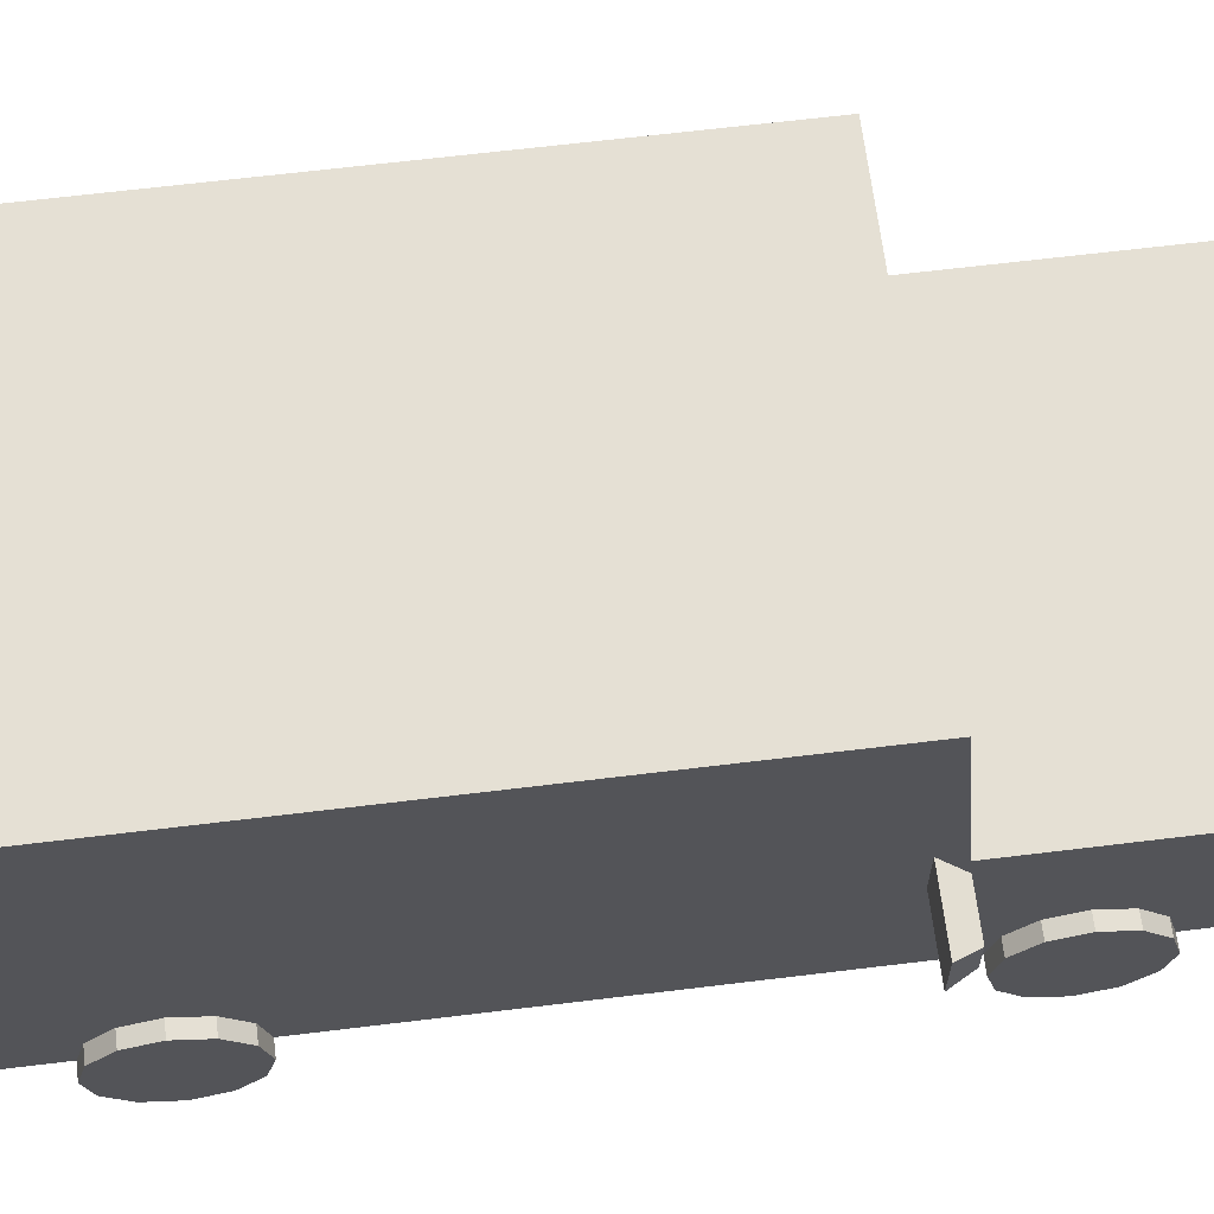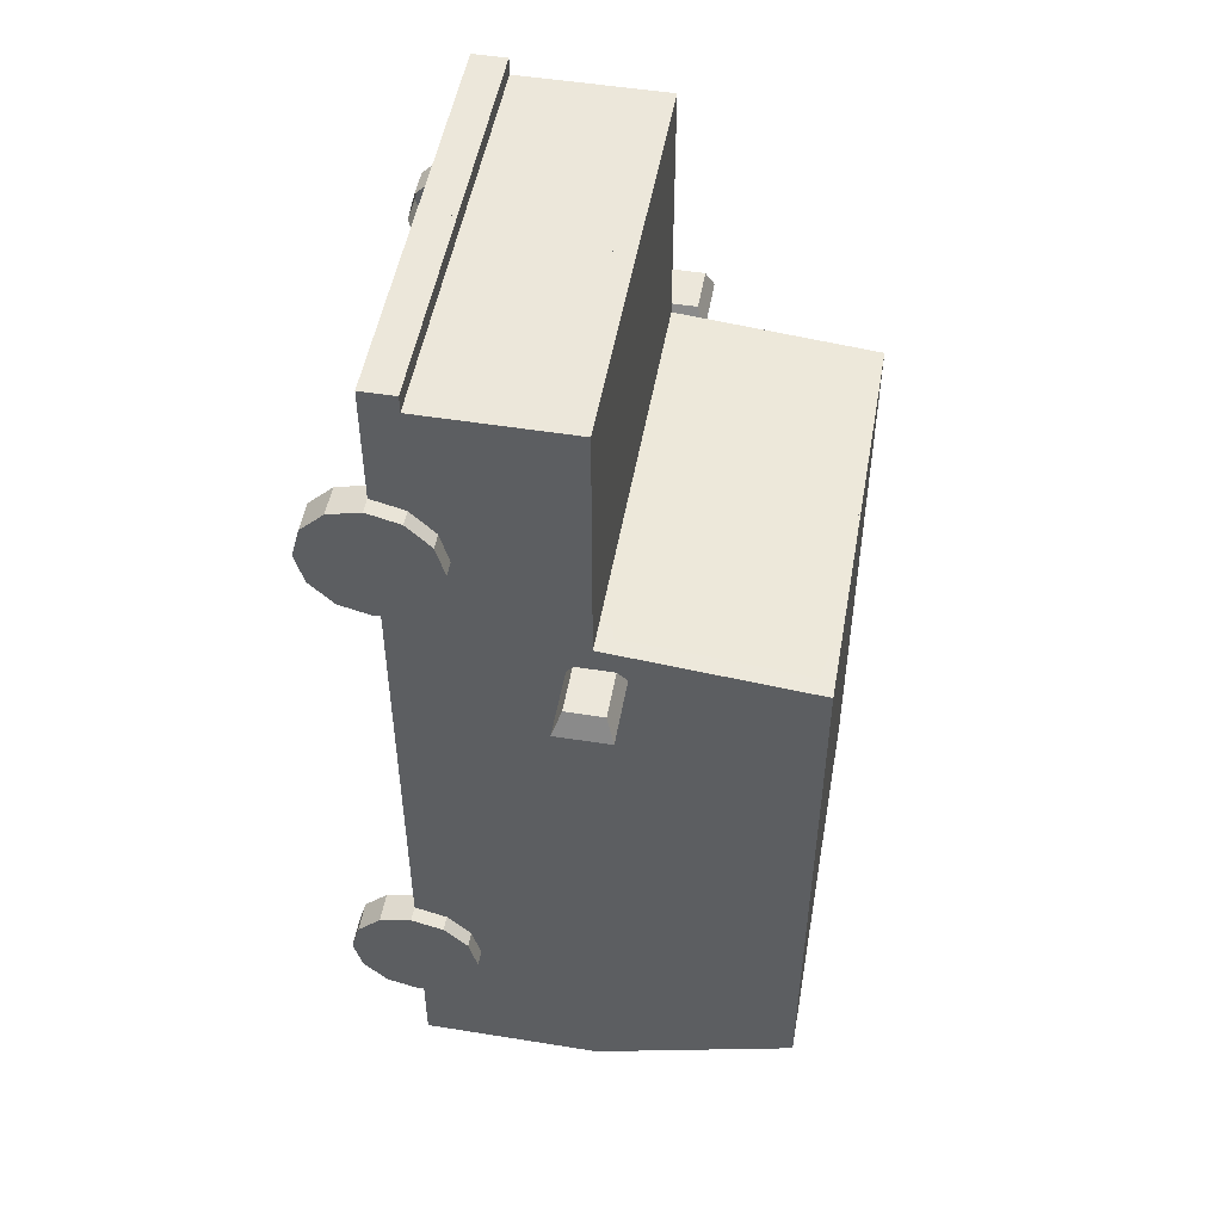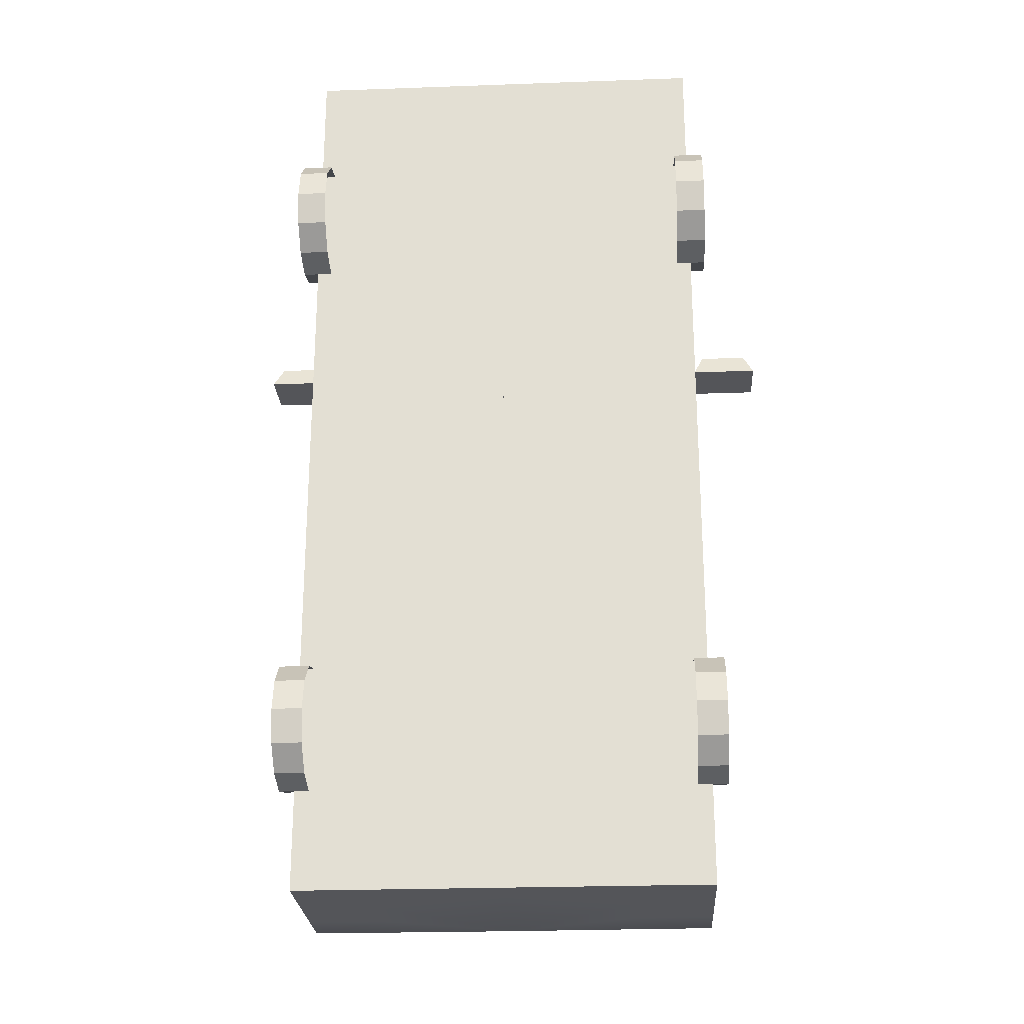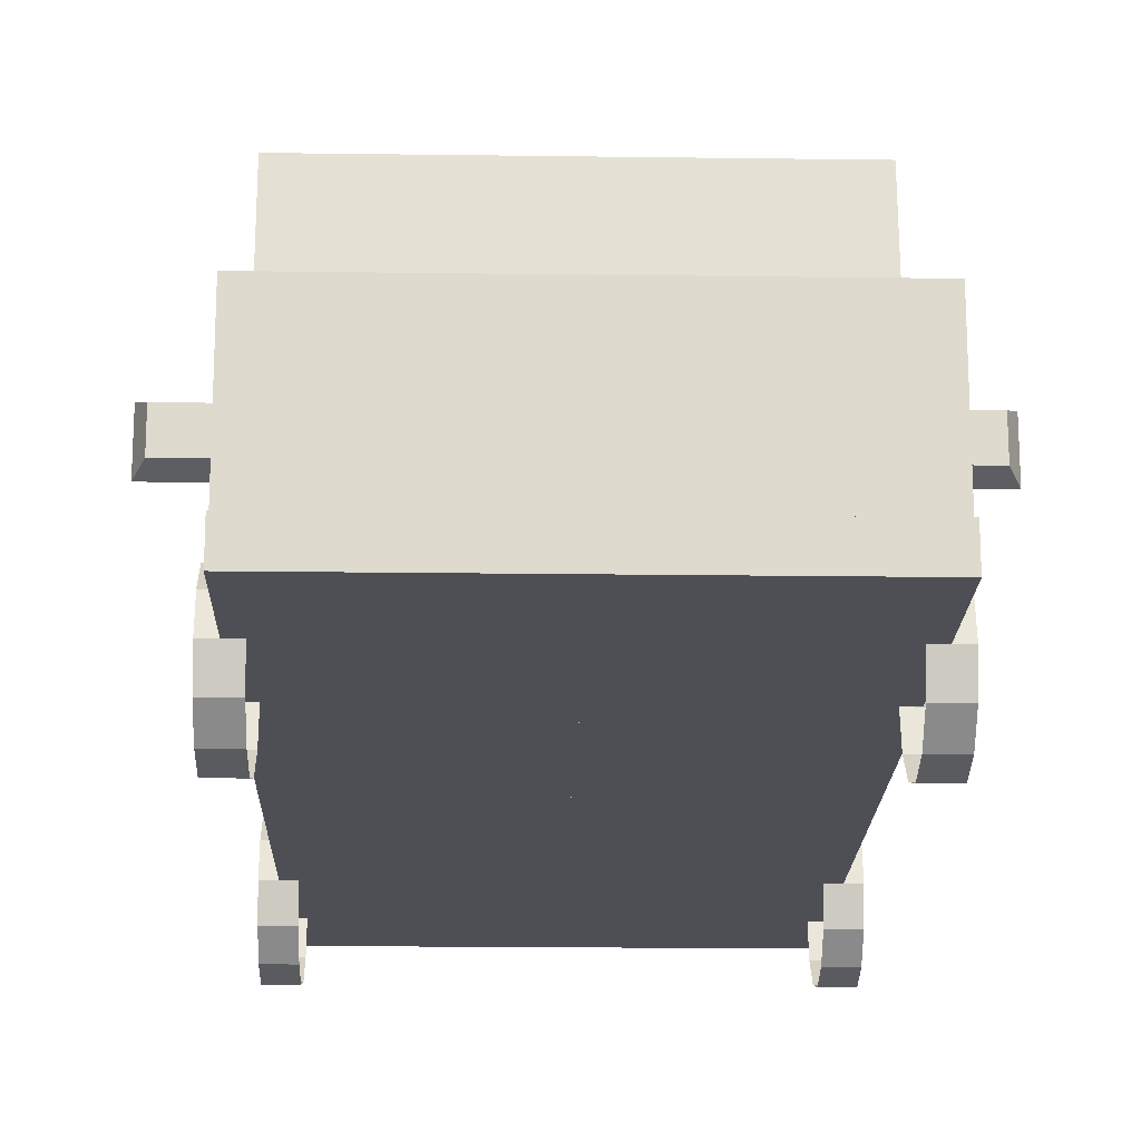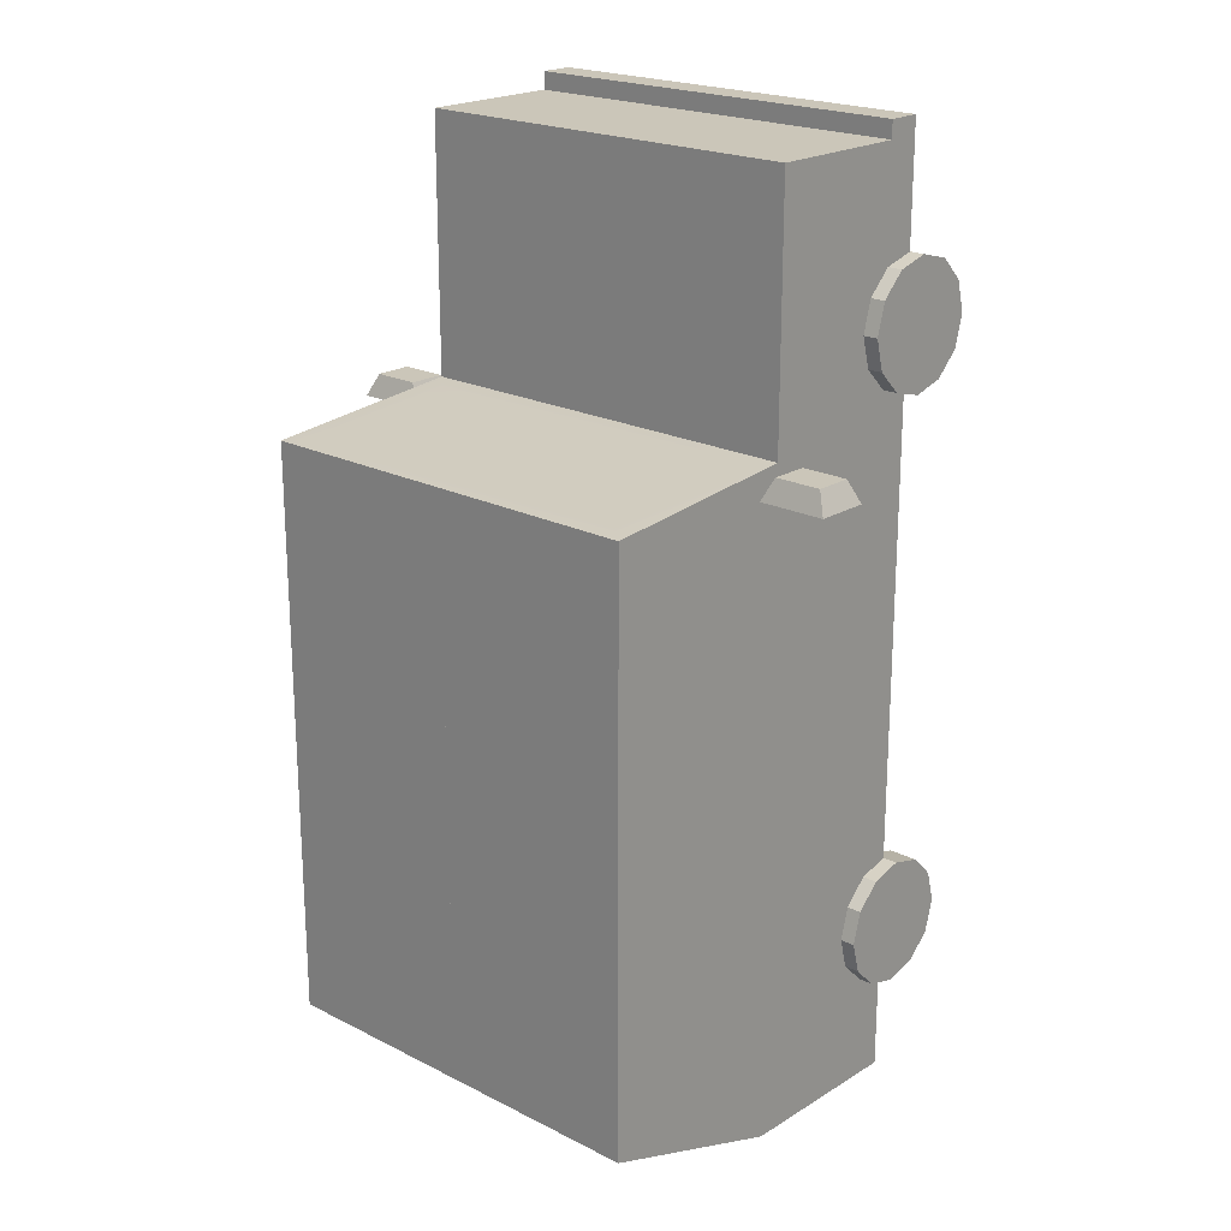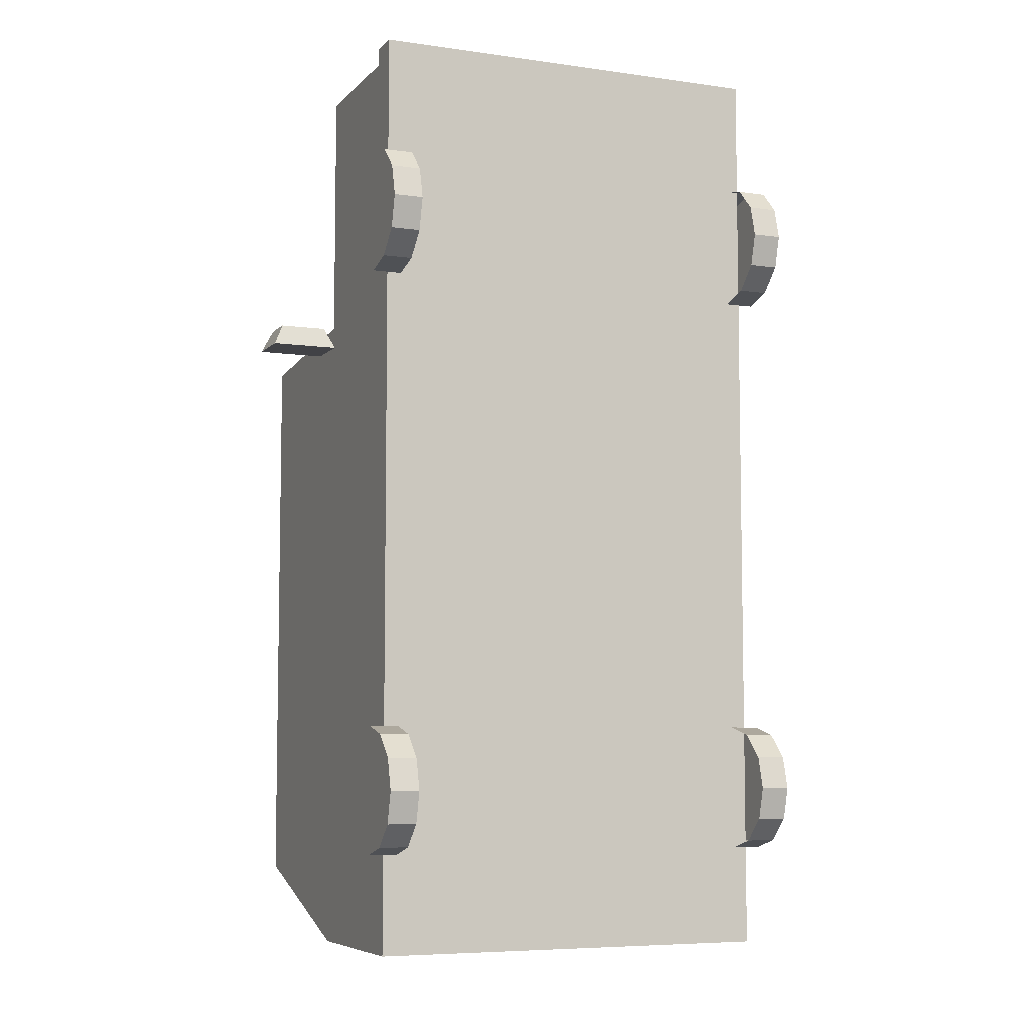
<metadata>
{"format":"obj","ext":"obj","renderer":"f3d","projection":"perspective","resolution":1024,"background":"white","views":[{"elev":65.2,"azim":-97.0,"up":"+Y"},{"elev":50.4,"azim":100.0,"up":"+Z"},{"elev":-24.7,"azim":3.4,"up":"+Z"},{"elev":-18.4,"azim":-1.5,"up":"+Y"},{"elev":20.9,"azim":-137.7,"up":"+Z"},{"elev":-6.7,"azim":-22.8,"up":"+Z"}]}
</metadata>
<code>
o car_mesh_Mesh.001
v -1.58 1.554 0.9712
v -1.197 1.554 0.9712
v -1.256 1.509 1.095
v -1.522 1.509 1.095
v -1.256 1.3 1.095
v -1.522 1.3 1.095
v -1.197 1.255 0.9712
v -1.58 1.255 0.9712
v 0.001703 2.52 1.012
v 0.001703 0.364 1.119
v 0.001703 0.5543 2.662
v 0.001703 0.364 2.662
v 0.001703 1.483 1.112
v 0.001703 2.425 1.023
v 0.001703 0.364 2.562
v 0.001703 1.38 2.562
v 0.001703 1.38 1.119
v 0.001703 0.5543 2.562
v -1.164 0.364 1.119
v -1.164 2.52 1.012
v -1.164 0.364 2.662
v -1.164 0.5543 2.662
v -1.164 1.461 -0.1673
v -1.164 2.369 -0.1753
v -1.164 2.369 0.8872
v -1.164 1.461 0.967
v -1.053 1.483 1.112
v -1.053 2.425 1.023
v -1.164 0.364 2.562
v -1.164 1.38 2.562
v -1.164 1.38 1.119
v -1.164 0.5543 2.562
v -1.164 1.461 -0.3612
v -1.164 2.369 -0.3539
v 0.001703 2.52 -2.268
v -1.164 2.52 -2.268
v -1.164 1.38 -2.66
v 0.001703 0.364 -2.659
v -1.164 0.364 -2.659
v -1.164 0.5491 -2.659
v 0.001703 1.381 -2.662
v 0.001703 0.5496 -2.659
v -1.164 2.382 -2.169
v -1.164 1.461 -2.46
v -1.164 0.5497 -2.478
v -1.164 0.364 -2.478
v 0.001718 2.392 -2.312
v 0.001718 1.508 -2.618
v -1.034 1.507 -2.616
v -1.034 2.392 -2.312
v -1.164 1.098 2.562
v -1.164 1.098 -2.659
v -1.164 1.098 -2.467
v -1.164 0.7696 -2.659
v -1.164 0.7696 2.562
v -1.164 0.7696 -2.474
v 0.001703 0.364 2.162
v 0.001703 1.38 2.162
v -1.164 0.364 2.162
v -1.164 1.38 2.162
v -1.164 0.5557 2.162
v -1.164 1.098 2.162
v -1.164 0.7696 2.162
v -0.7224 0.364 1.119
v -0.7224 0.5543 2.662
v -0.7224 0.364 2.662
v -0.7224 0.364 2.562
v -0.7224 0.5543 2.562
v -0.7224 0.364 -2.659
v -0.7224 0.5493 -2.659
v -0.7224 0.364 -2.547
v -0.7224 1.098 2.562
v -0.7224 1.098 -2.66
v -0.7224 0.7696 2.562
v -0.7224 0.7696 -2.659
v -0.7224 0.364 2.162
v -1.082 0.6767 1.803
v -1.082 0.5443 1.935
v -1.25 0.5443 1.935
v -1.25 0.6767 1.803
v -1.082 0.3635 1.984
v -1.25 0.3635 1.984
v -1.082 0.1827 1.935
v -1.25 0.1827 1.935
v -1.082 0.05029 1.803
v -1.25 0.05029 1.803
v -1.082 0.001842 1.622
v -1.25 0.001842 1.622
v -1.082 0.05029 1.441
v -1.25 0.05029 1.441
v -1.082 0.1827 1.309
v -1.25 0.1827 1.309
v -1.082 0.3635 1.261
v -1.25 0.3635 1.261
v -1.082 0.5443 1.309
v -1.25 0.5443 1.309
v -1.082 0.6767 1.441
v -1.25 0.6767 1.441
v -1.082 0.7251 1.622
v -1.25 0.7251 1.622
v -1.25 0.3635 1.622
v -1.082 0.6767 -1.553
v -1.082 0.5443 -1.421
v -1.25 0.5443 -1.421
v -1.25 0.6767 -1.553
v -1.082 0.3635 -1.373
v -1.25 0.3635 -1.373
v -1.082 0.1827 -1.421
v -1.25 0.1827 -1.421
v -1.082 0.05029 -1.553
v -1.25 0.05029 -1.553
v -1.082 0.001841 -1.734
v -1.25 0.001841 -1.734
v -1.082 0.05029 -1.915
v -1.25 0.05029 -1.915
v -1.082 0.1827 -2.047
v -1.25 0.1827 -2.047
v -1.082 0.3635 -2.096
v -1.25 0.3635 -2.096
v -1.082 0.5443 -2.047
v -1.25 0.5443 -2.047
v -1.082 0.6767 -1.915
v -1.25 0.6767 -1.915
v -1.082 0.7251 -1.734
v -1.25 0.7251 -1.734
v -1.25 0.3635 -1.734
v 1.58 1.554 0.9712
v 1.197 1.554 0.9712
v 1.256 1.509 1.095
v 1.522 1.509 1.095
v 1.256 1.3 1.095
v 1.522 1.3 1.095
v 1.197 1.255 0.9712
v 1.58 1.255 0.9712
v 0.001739 2.52 1.012
v 0.001739 0.364 1.119
v 0.001739 0.5543 2.662
v 0.001739 0.364 2.662
v 0.001739 1.483 1.112
v 0.001739 2.425 1.023
v 0.001739 0.364 2.562
v 0.001739 1.38 2.562
v 0.001739 1.38 1.119
v 0.001739 0.5543 2.562
v 1.164 0.364 1.119
v 1.164 2.52 1.012
v 1.164 0.364 2.662
v 1.164 0.5543 2.662
v 1.164 1.461 -0.1673
v 1.164 2.369 -0.1753
v 1.164 2.369 0.8872
v 1.164 1.461 0.967
v 1.053 1.483 1.112
v 1.053 2.425 1.023
v 1.164 0.364 2.562
v 1.164 1.38 2.562
v 1.164 1.38 1.119
v 1.164 0.5543 2.562
v 1.164 1.461 -0.3612
v 1.164 2.369 -0.3539
v 0.001739 2.52 -2.268
v 1.164 2.52 -2.268
v 1.164 1.38 -2.66
v 0.001738 0.364 -2.659
v 1.164 0.364 -2.659
v 1.164 0.5491 -2.659
v 0.001738 1.381 -2.662
v 0.001738 0.5496 -2.659
v 1.164 2.382 -2.169
v 1.164 1.461 -2.46
v 1.164 0.5497 -2.478
v 1.164 0.364 -2.478
v 1.034 1.507 -2.616
v 1.034 2.392 -2.312
v 1.164 1.098 2.562
v 1.164 1.098 -2.659
v 1.164 1.098 -2.467
v 1.164 0.7696 -2.659
v 1.164 0.7696 2.562
v 1.164 0.7696 -2.474
v 0.001739 0.364 2.162
v 0.001739 1.38 2.162
v 1.164 0.364 2.162
v 1.164 1.38 2.162
v 1.164 0.5557 2.162
v 1.164 1.098 2.162
v 1.164 0.7696 2.162
v 0.7224 0.364 1.119
v 0.7224 0.5543 2.662
v 0.7224 0.364 2.662
v 0.7224 0.364 2.562
v 0.7224 0.5543 2.562
v 0.7224 0.364 -2.659
v 0.7224 0.5493 -2.659
v 0.7224 0.364 -2.547
v 0.7224 1.098 2.562
v 0.7224 1.098 -2.66
v 0.7224 0.7696 2.562
v 0.7224 0.7696 -2.659
v 0.7224 0.364 2.162
v 1.082 0.6767 1.803
v 1.082 0.5443 1.935
v 1.25 0.5443 1.935
v 1.25 0.6767 1.803
v 1.082 0.3635 1.984
v 1.25 0.3635 1.984
v 1.082 0.1827 1.935
v 1.25 0.1827 1.935
v 1.082 0.05029 1.803
v 1.25 0.05029 1.803
v 1.082 0.001842 1.622
v 1.25 0.001842 1.622
v 1.082 0.05029 1.441
v 1.25 0.05029 1.441
v 1.082 0.1827 1.309
v 1.25 0.1827 1.309
v 1.082 0.3635 1.261
v 1.25 0.3635 1.261
v 1.082 0.5443 1.309
v 1.25 0.5443 1.309
v 1.082 0.6767 1.441
v 1.25 0.6767 1.441
v 1.082 0.7251 1.622
v 1.25 0.7251 1.622
v 1.25 0.3635 1.622
v 1.082 0.6767 -1.553
v 1.082 0.5443 -1.421
v 1.25 0.5443 -1.421
v 1.25 0.6767 -1.553
v 1.082 0.3635 -1.373
v 1.25 0.3635 -1.373
v 1.082 0.1827 -1.421
v 1.25 0.1827 -1.421
v 1.082 0.05029 -1.553
v 1.25 0.05029 -1.553
v 1.082 0.001841 -1.734
v 1.25 0.001841 -1.734
v 1.082 0.05029 -1.915
v 1.25 0.05029 -1.915
v 1.082 0.1827 -2.047
v 1.25 0.1827 -2.047
v 1.082 0.3635 -2.096
v 1.25 0.3635 -2.096
v 1.082 0.5443 -2.047
v 1.25 0.5443 -2.047
v 1.082 0.6767 -1.915
v 1.25 0.6767 -1.915
v 1.082 0.7251 -1.734
v 1.25 0.7251 -1.734
v 1.25 0.3635 -1.734
f 1 4 3 2
f 4 6 5 3
f 6 8 7 5
f 8 1 2 7
f 2 3 5 7
f 8 6 4 1
f 21 66 65 22
f 23 26 25 24
f 28 27 13 14
f 10 57 76 64
f 16 58 60 30
f 19 59 61
f 17 13 27 31
f 28 14 9 20
f 31 27 28 20
f 26 31 20 25
f 33 23 24 34
f 33 34 43 44
f 31 62 60
f 18 74 68
f 29 21 22 32
f 32 22 65 68
f 15 12 66 67
f 20 9 35 36
f 19 45 46
f 19 46 71 64
f 42 38 69 70
f 47 48 49 50
f 41 73 37
f 34 36 43
f 36 37 44 43
f 45 40 39 46
f 44 53 33
f 33 53 19 23
f 20 24 25
f 20 36 34 24
f 37 52 53 44
f 23 19 31 26
f 38 71 69
f 49 48 41 37
f 37 36 50 49
f 47 50 36 35
f 51 62 63 55
f 51 72 30
f 52 73 75 54
f 19 53 56
f 53 52 54 56
f 55 74 72 51
f 55 63 61 32
f 54 75 70 40
f 19 56 45
f 56 54 40 45
f 59 76 67 29
f 17 31 60 58
f 61 59 29 32
f 60 62 51 30
f 63 62 31
f 61 63 31 19
f 65 66 12 11
f 64 76 59 19
f 68 74 55 32
f 68 65 11 18
f 67 66 21 29
f 64 71 38 10
f 70 69 39 40
f 37 73 52
f 69 71 46 39
f 30 72 16
f 75 73 41 42
f 72 74 18 16
f 70 75 42
f 67 76 57 15
f 77 80 79 78
f 78 79 82 81
f 81 82 84 83
f 83 84 86 85
f 85 86 88 87
f 87 88 90 89
f 89 90 92 91
f 91 92 94 93
f 93 94 96 95
f 95 96 98 97
f 97 98 100 99
f 99 100 80 77
f 80 101 79
f 79 101 82
f 82 101 84
f 84 101 86
f 86 101 88
f 88 101 90
f 90 101 92
f 92 101 94
f 94 101 96
f 96 101 98
f 98 101 100
f 100 101 80
f 102 105 104 103
f 103 104 107 106
f 106 107 109 108
f 108 109 111 110
f 110 111 113 112
f 112 113 115 114
f 114 115 117 116
f 116 117 119 118
f 118 119 121 120
f 120 121 123 122
f 122 123 125 124
f 124 125 105 102
f 105 126 104
f 104 126 107
f 107 126 109
f 109 126 111
f 111 126 113
f 113 126 115
f 115 126 117
f 117 126 119
f 119 126 121
f 121 126 123
f 123 126 125
f 125 126 105
f 127 128 129 130
f 130 129 131 132
f 132 131 133 134
f 134 133 128 127
f 128 133 131 129
f 134 127 130 132
f 147 148 189 190
f 149 150 151 152
f 154 140 139 153
f 136 188 200 181
f 142 156 184 182
f 145 185 183
f 143 157 153 139
f 154 146 135 140
f 157 146 154 153
f 152 151 146 157
f 159 160 150 149
f 159 170 169 160
f 157 184 186
f 144 192 198
f 155 158 148 147
f 158 192 189 148
f 141 191 190 138
f 146 162 161 135
f 145 172 171
f 145 188 195 172
f 168 194 193 164
f 47 174 173 48
f 167 163 197
f 160 169 162
f 162 169 170 163
f 171 172 165 166
f 170 159 177
f 159 149 145 177
f 146 151 150
f 146 150 160 162
f 163 170 177 176
f 149 152 157 145
f 164 193 195
f 173 163 167 48
f 163 173 174 162
f 47 161 162 174
f 175 179 187 186
f 175 156 196
f 176 178 199 197
f 145 180 177
f 177 180 178 176
f 179 175 196 198
f 179 158 185 187
f 178 166 194 199
f 145 171 180
f 180 171 166 178
f 183 155 191 200
f 143 182 184 157
f 185 158 155 183
f 184 156 175 186
f 187 157 186
f 185 145 157 187
f 189 137 138 190
f 188 145 183 200
f 192 158 179 198
f 192 144 137 189
f 191 155 147 190
f 188 136 164 195
f 194 166 165 193
f 163 176 197
f 193 165 172 195
f 156 142 196
f 199 168 167 197
f 196 142 144 198
f 194 168 199
f 191 141 181 200
f 201 202 203 204
f 202 205 206 203
f 205 207 208 206
f 207 209 210 208
f 209 211 212 210
f 211 213 214 212
f 213 215 216 214
f 215 217 218 216
f 217 219 220 218
f 219 221 222 220
f 221 223 224 222
f 223 201 204 224
f 204 203 225
f 203 206 225
f 206 208 225
f 208 210 225
f 210 212 225
f 212 214 225
f 214 216 225
f 216 218 225
f 218 220 225
f 220 222 225
f 222 224 225
f 224 204 225
f 226 227 228 229
f 227 230 231 228
f 230 232 233 231
f 232 234 235 233
f 234 236 237 235
f 236 238 239 237
f 238 240 241 239
f 240 242 243 241
f 242 244 245 243
f 244 246 247 245
f 246 248 249 247
f 248 226 229 249
f 229 228 250
f 228 231 250
f 231 233 250
f 233 235 250
f 235 237 250
f 237 239 250
f 239 241 250
f 241 243 250
f 243 245 250
f 245 247 250
f 247 249 250
f 249 229 250

</code>
